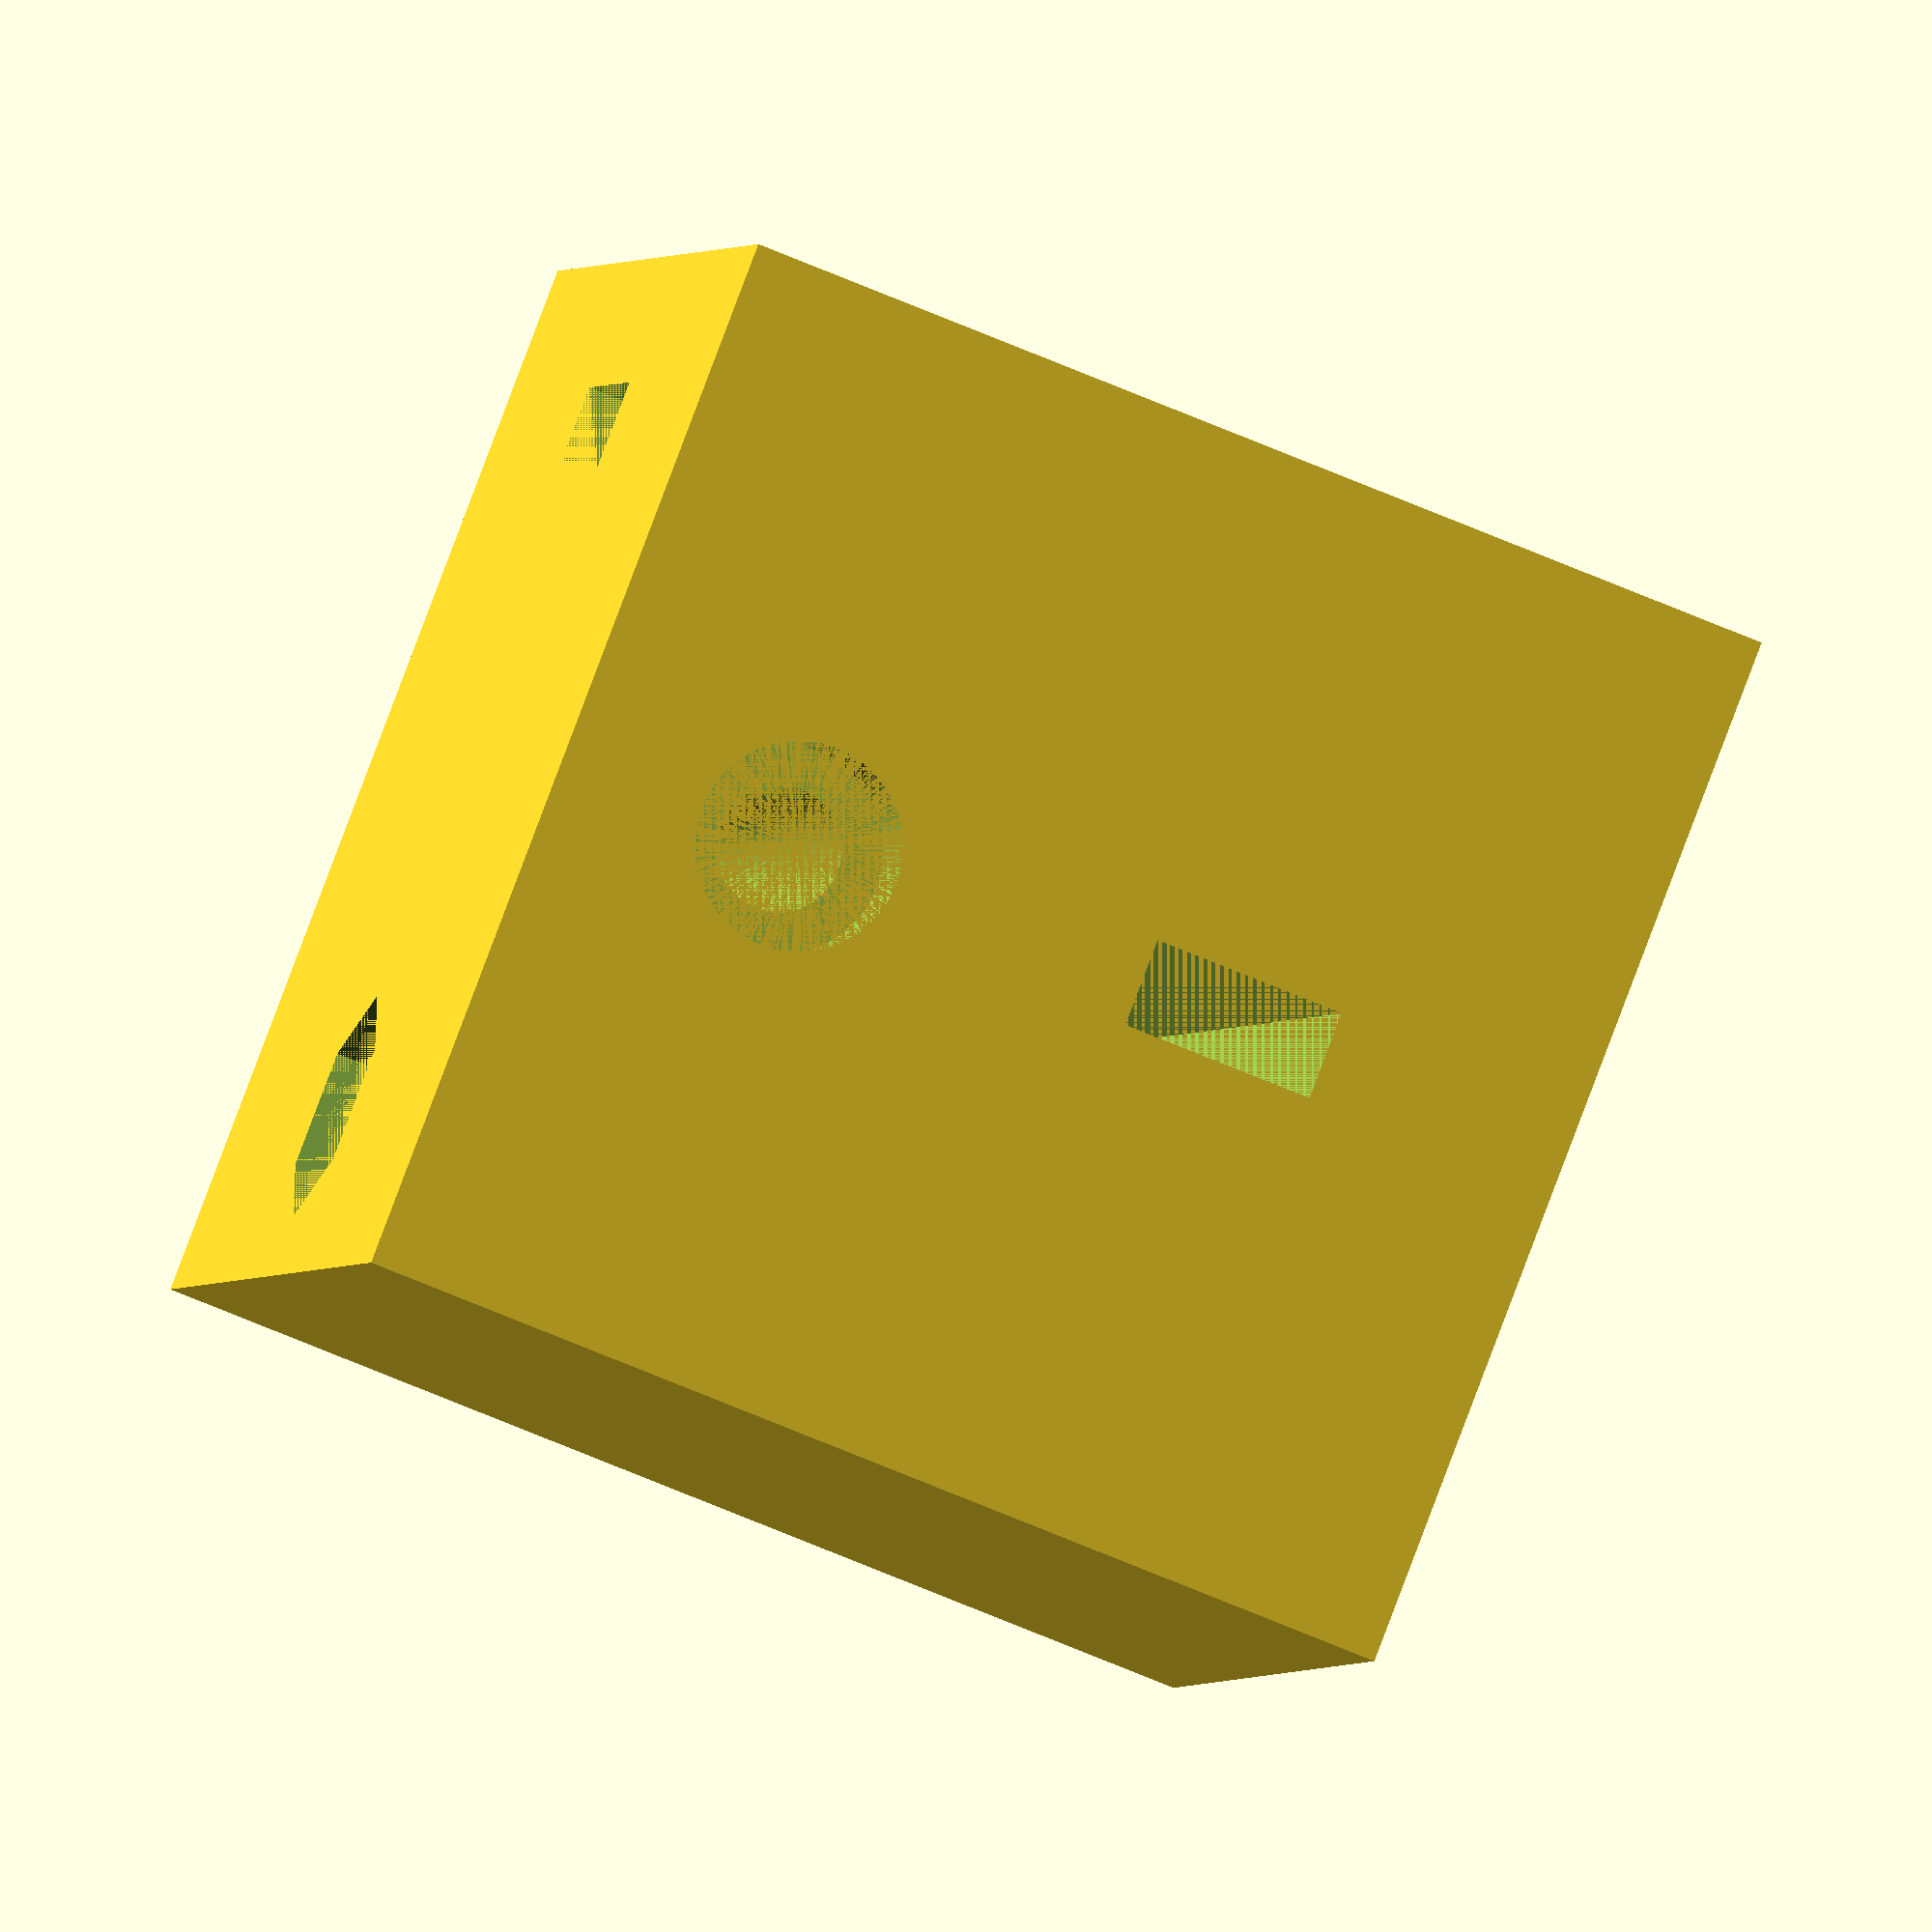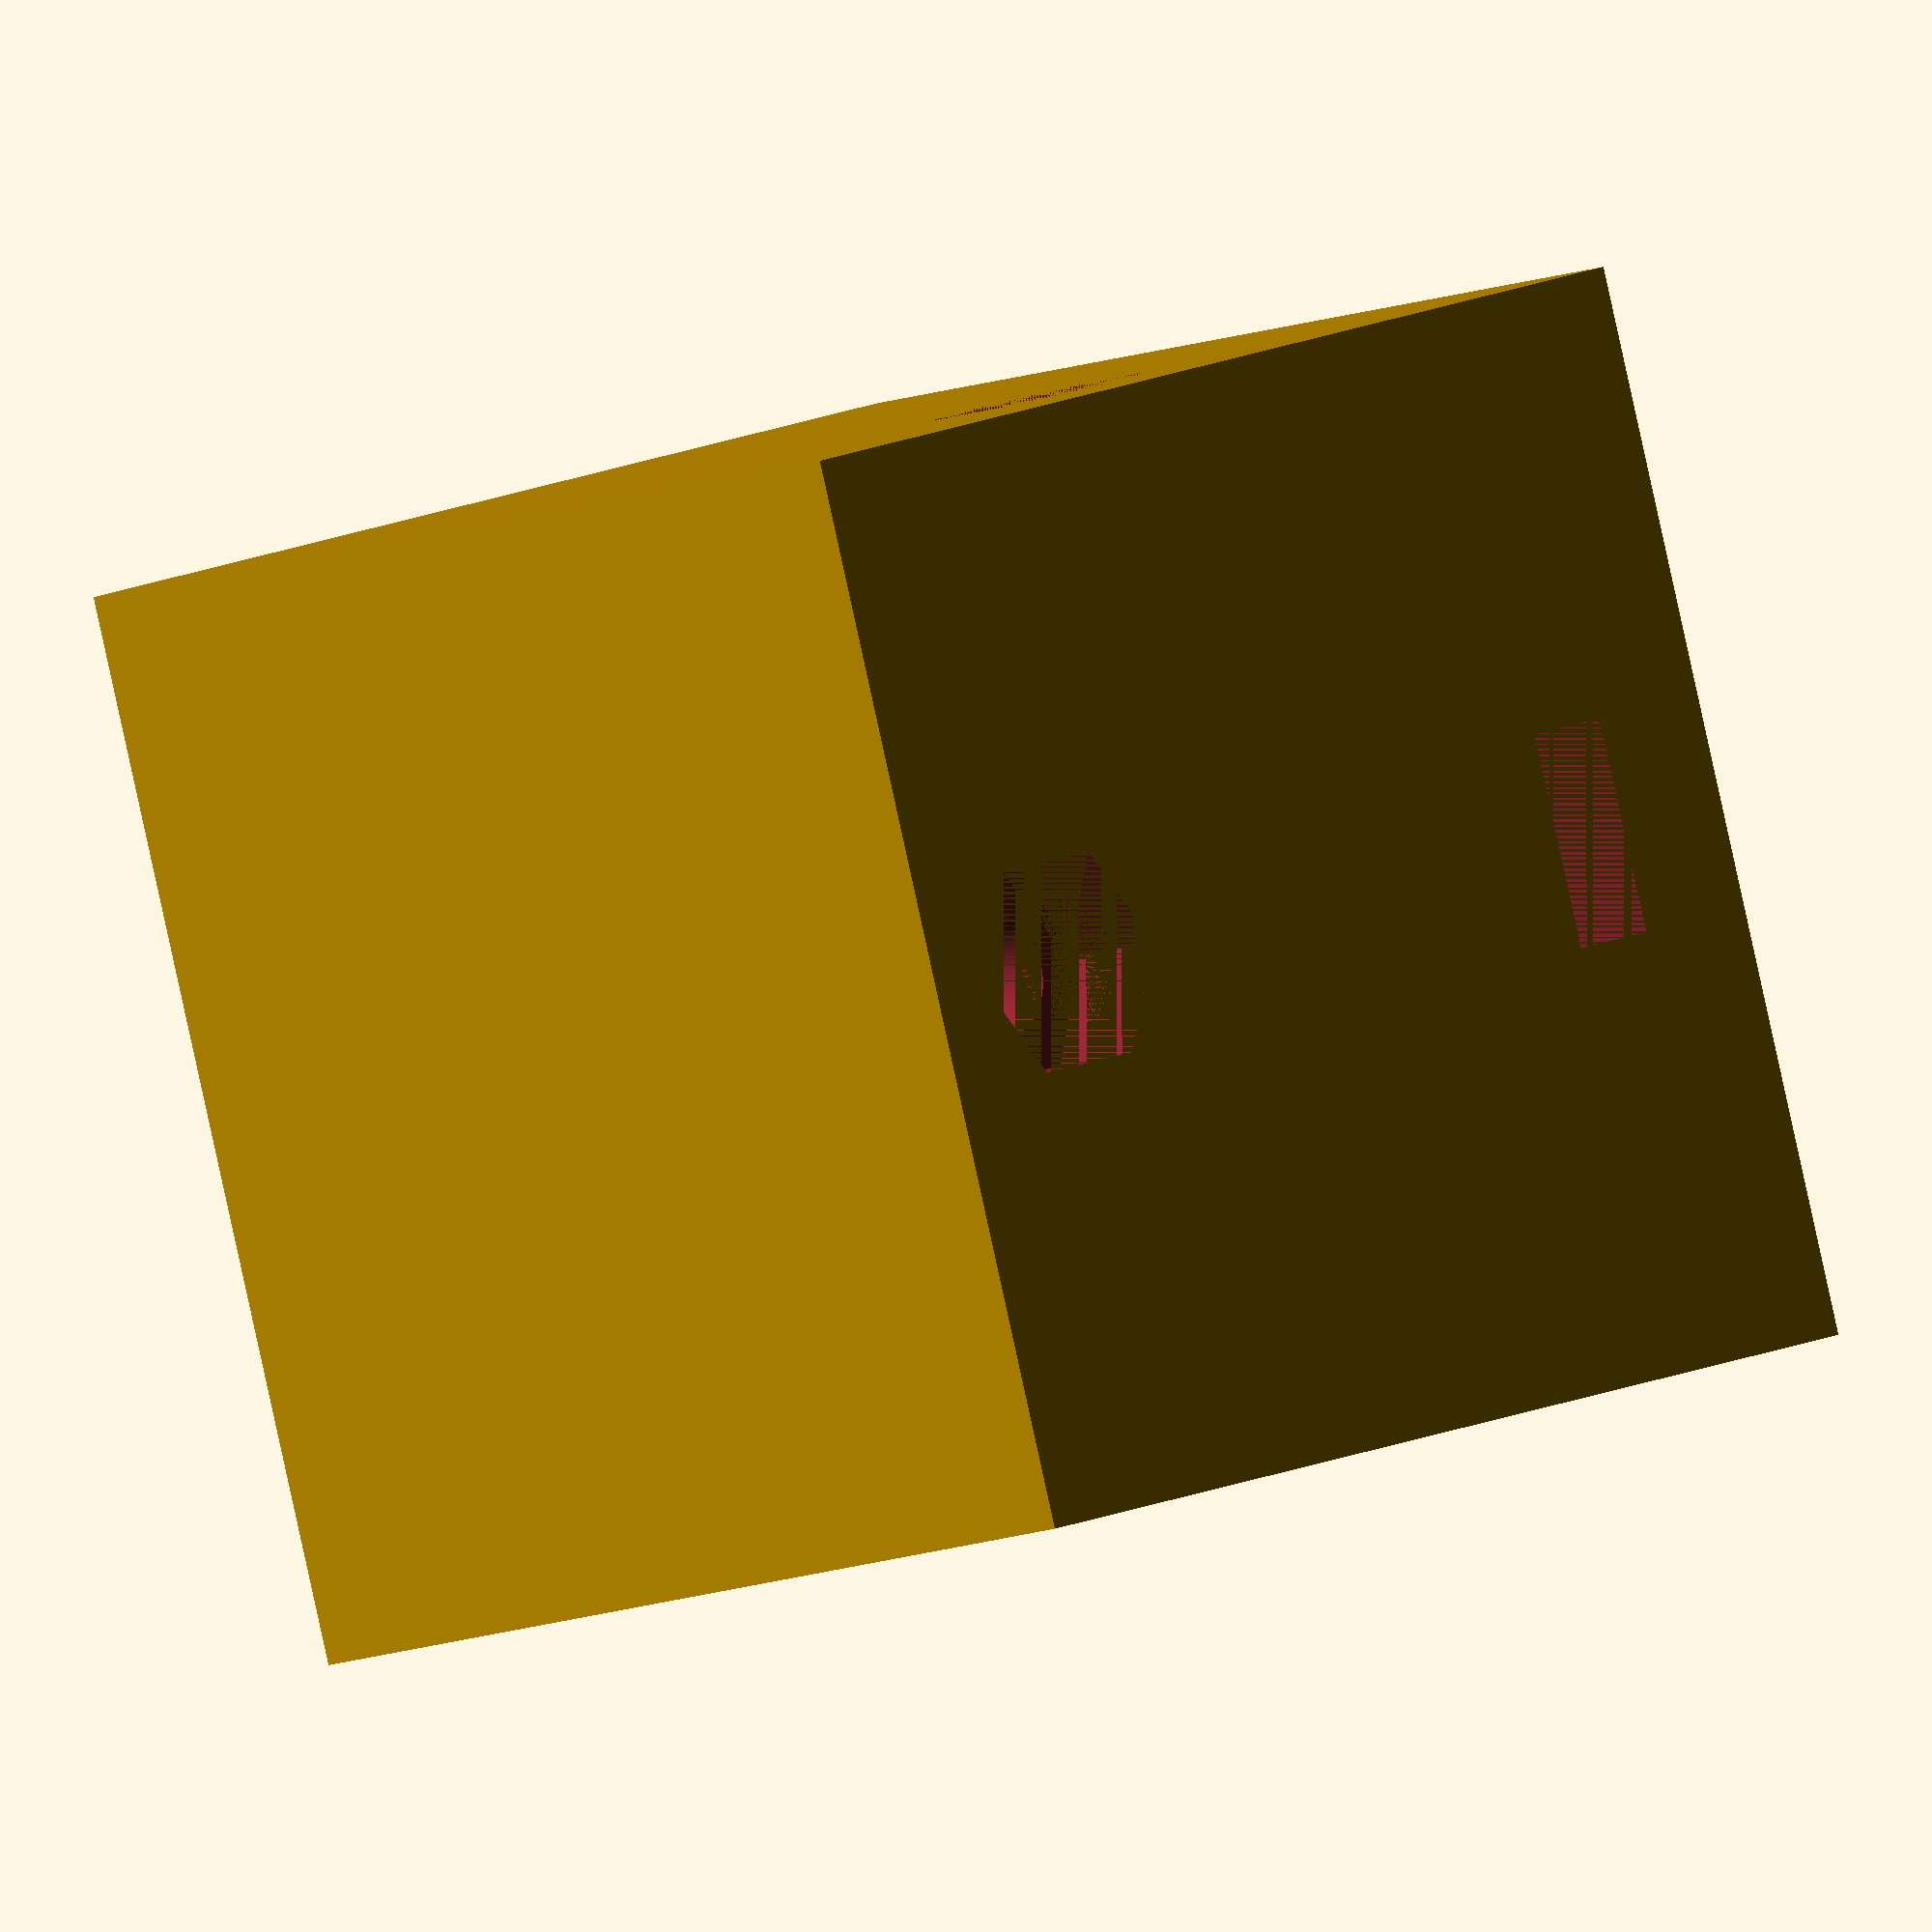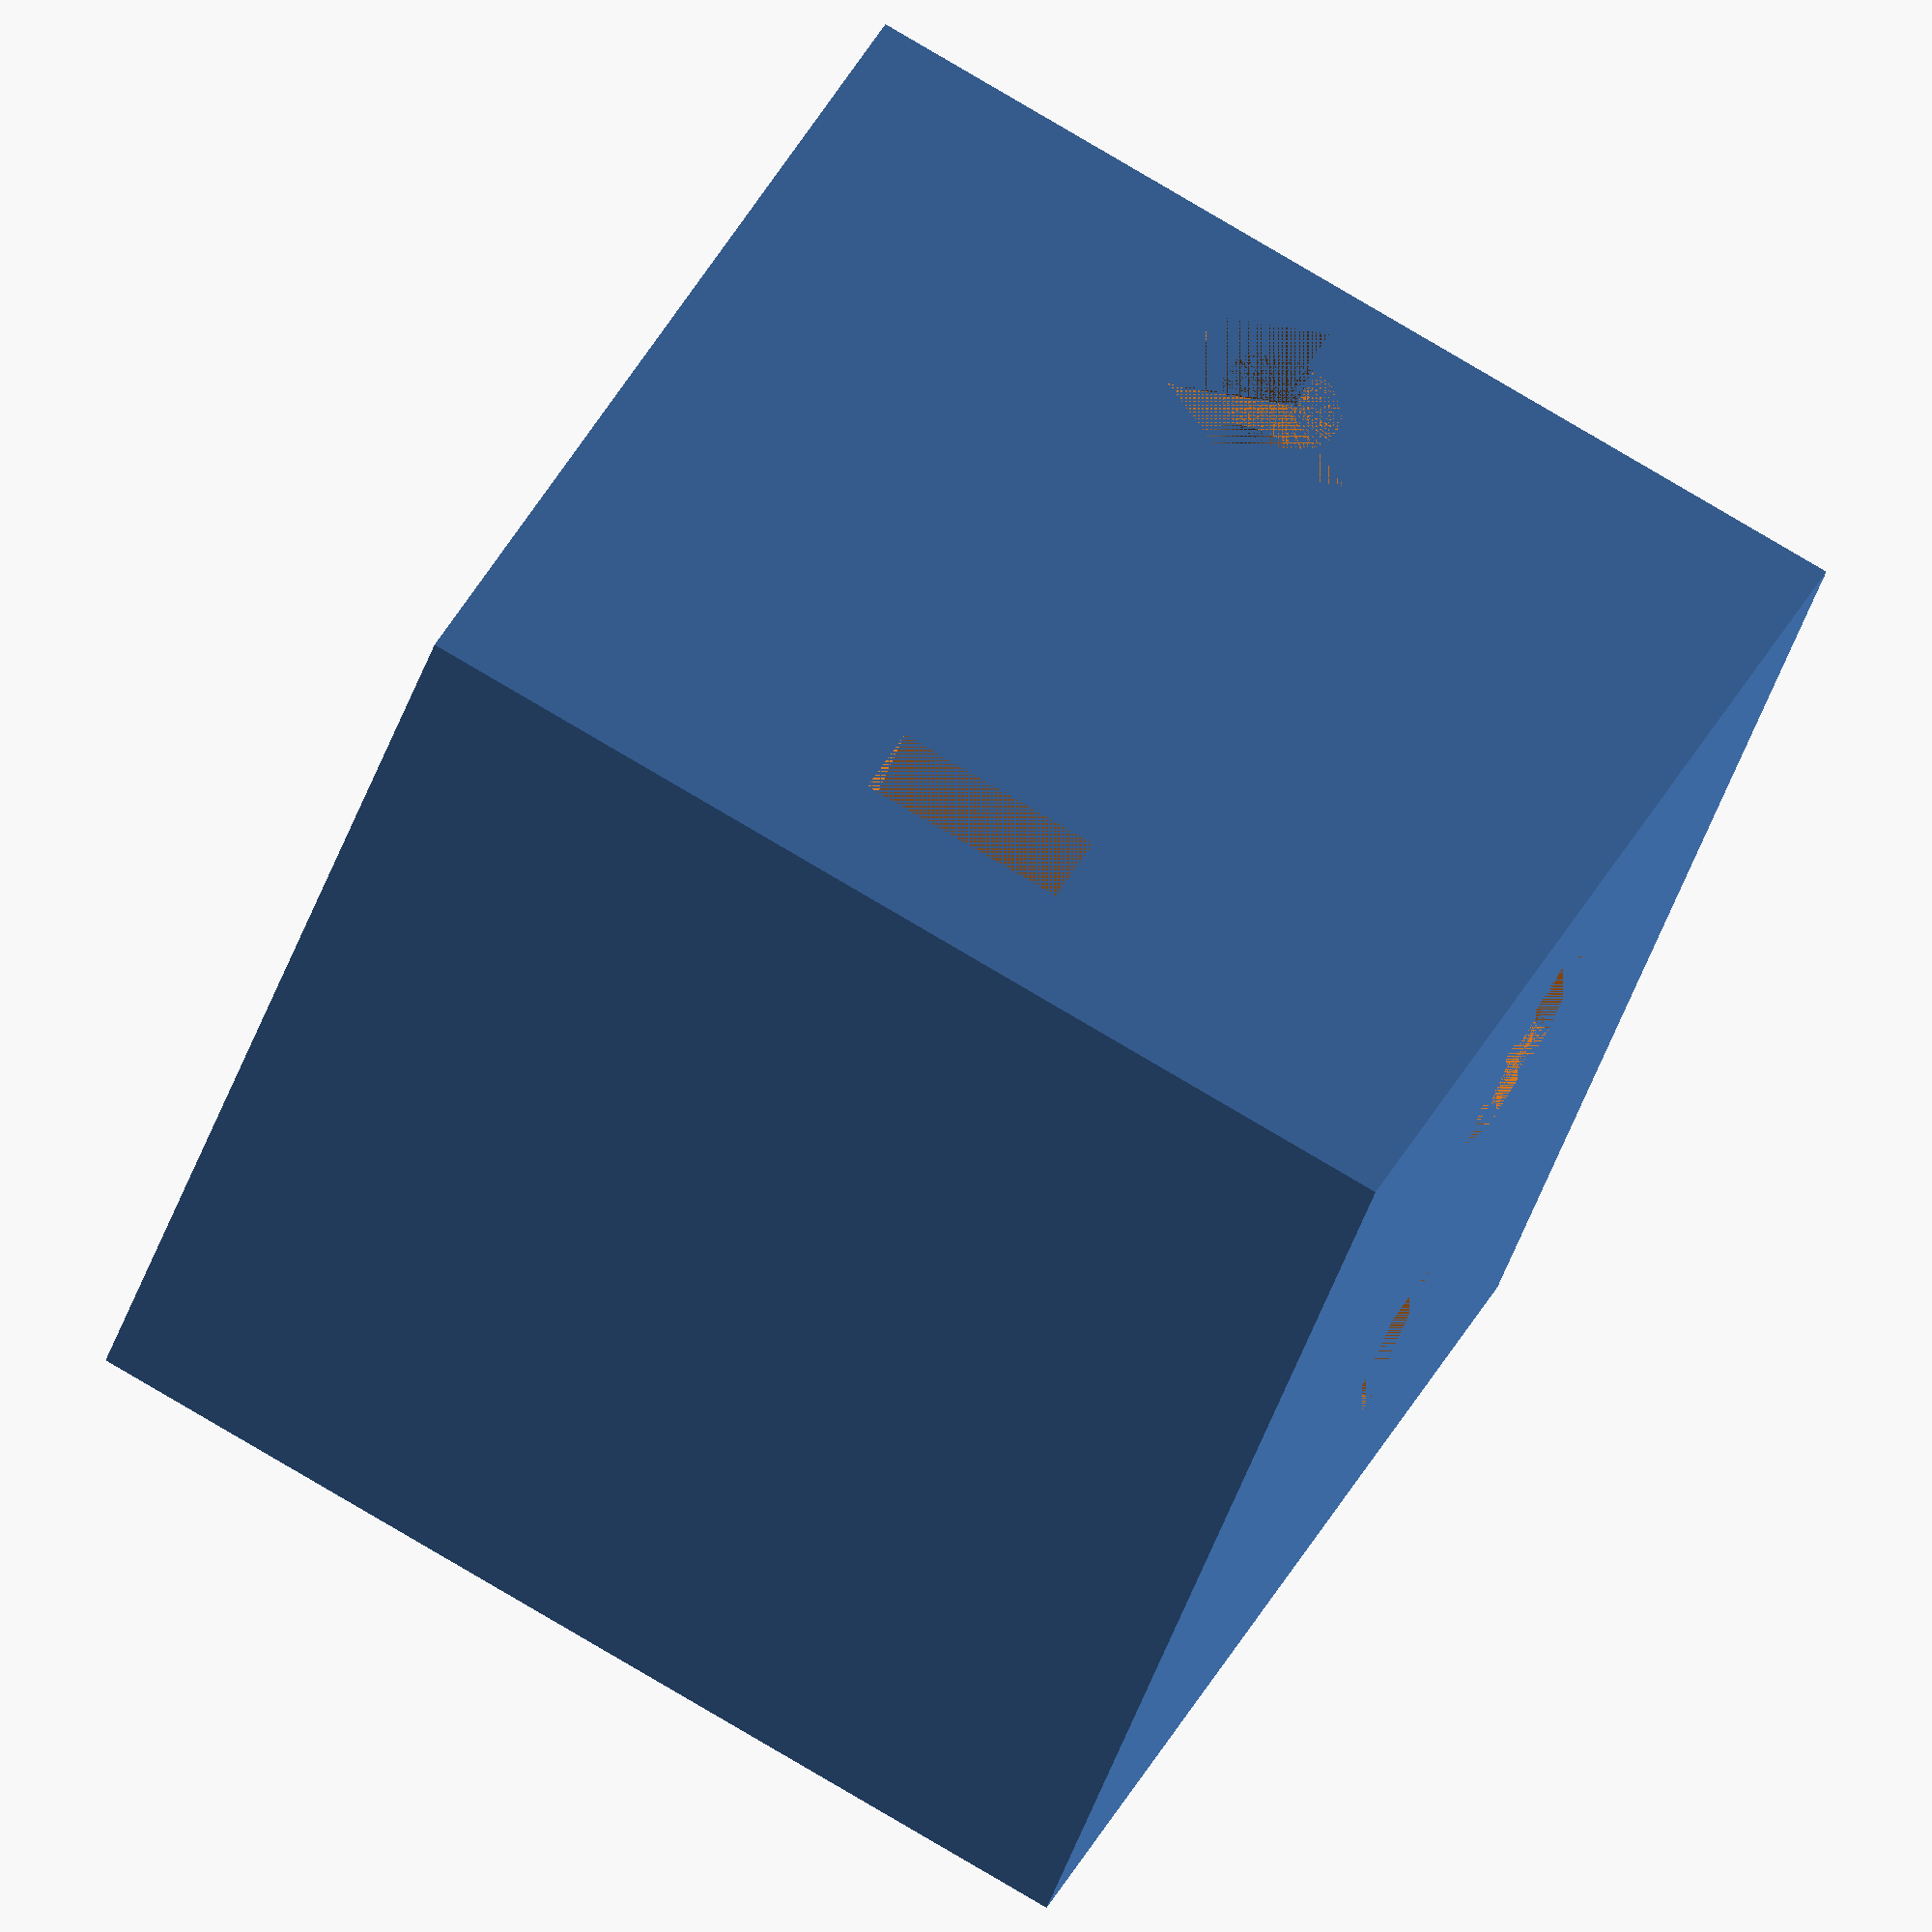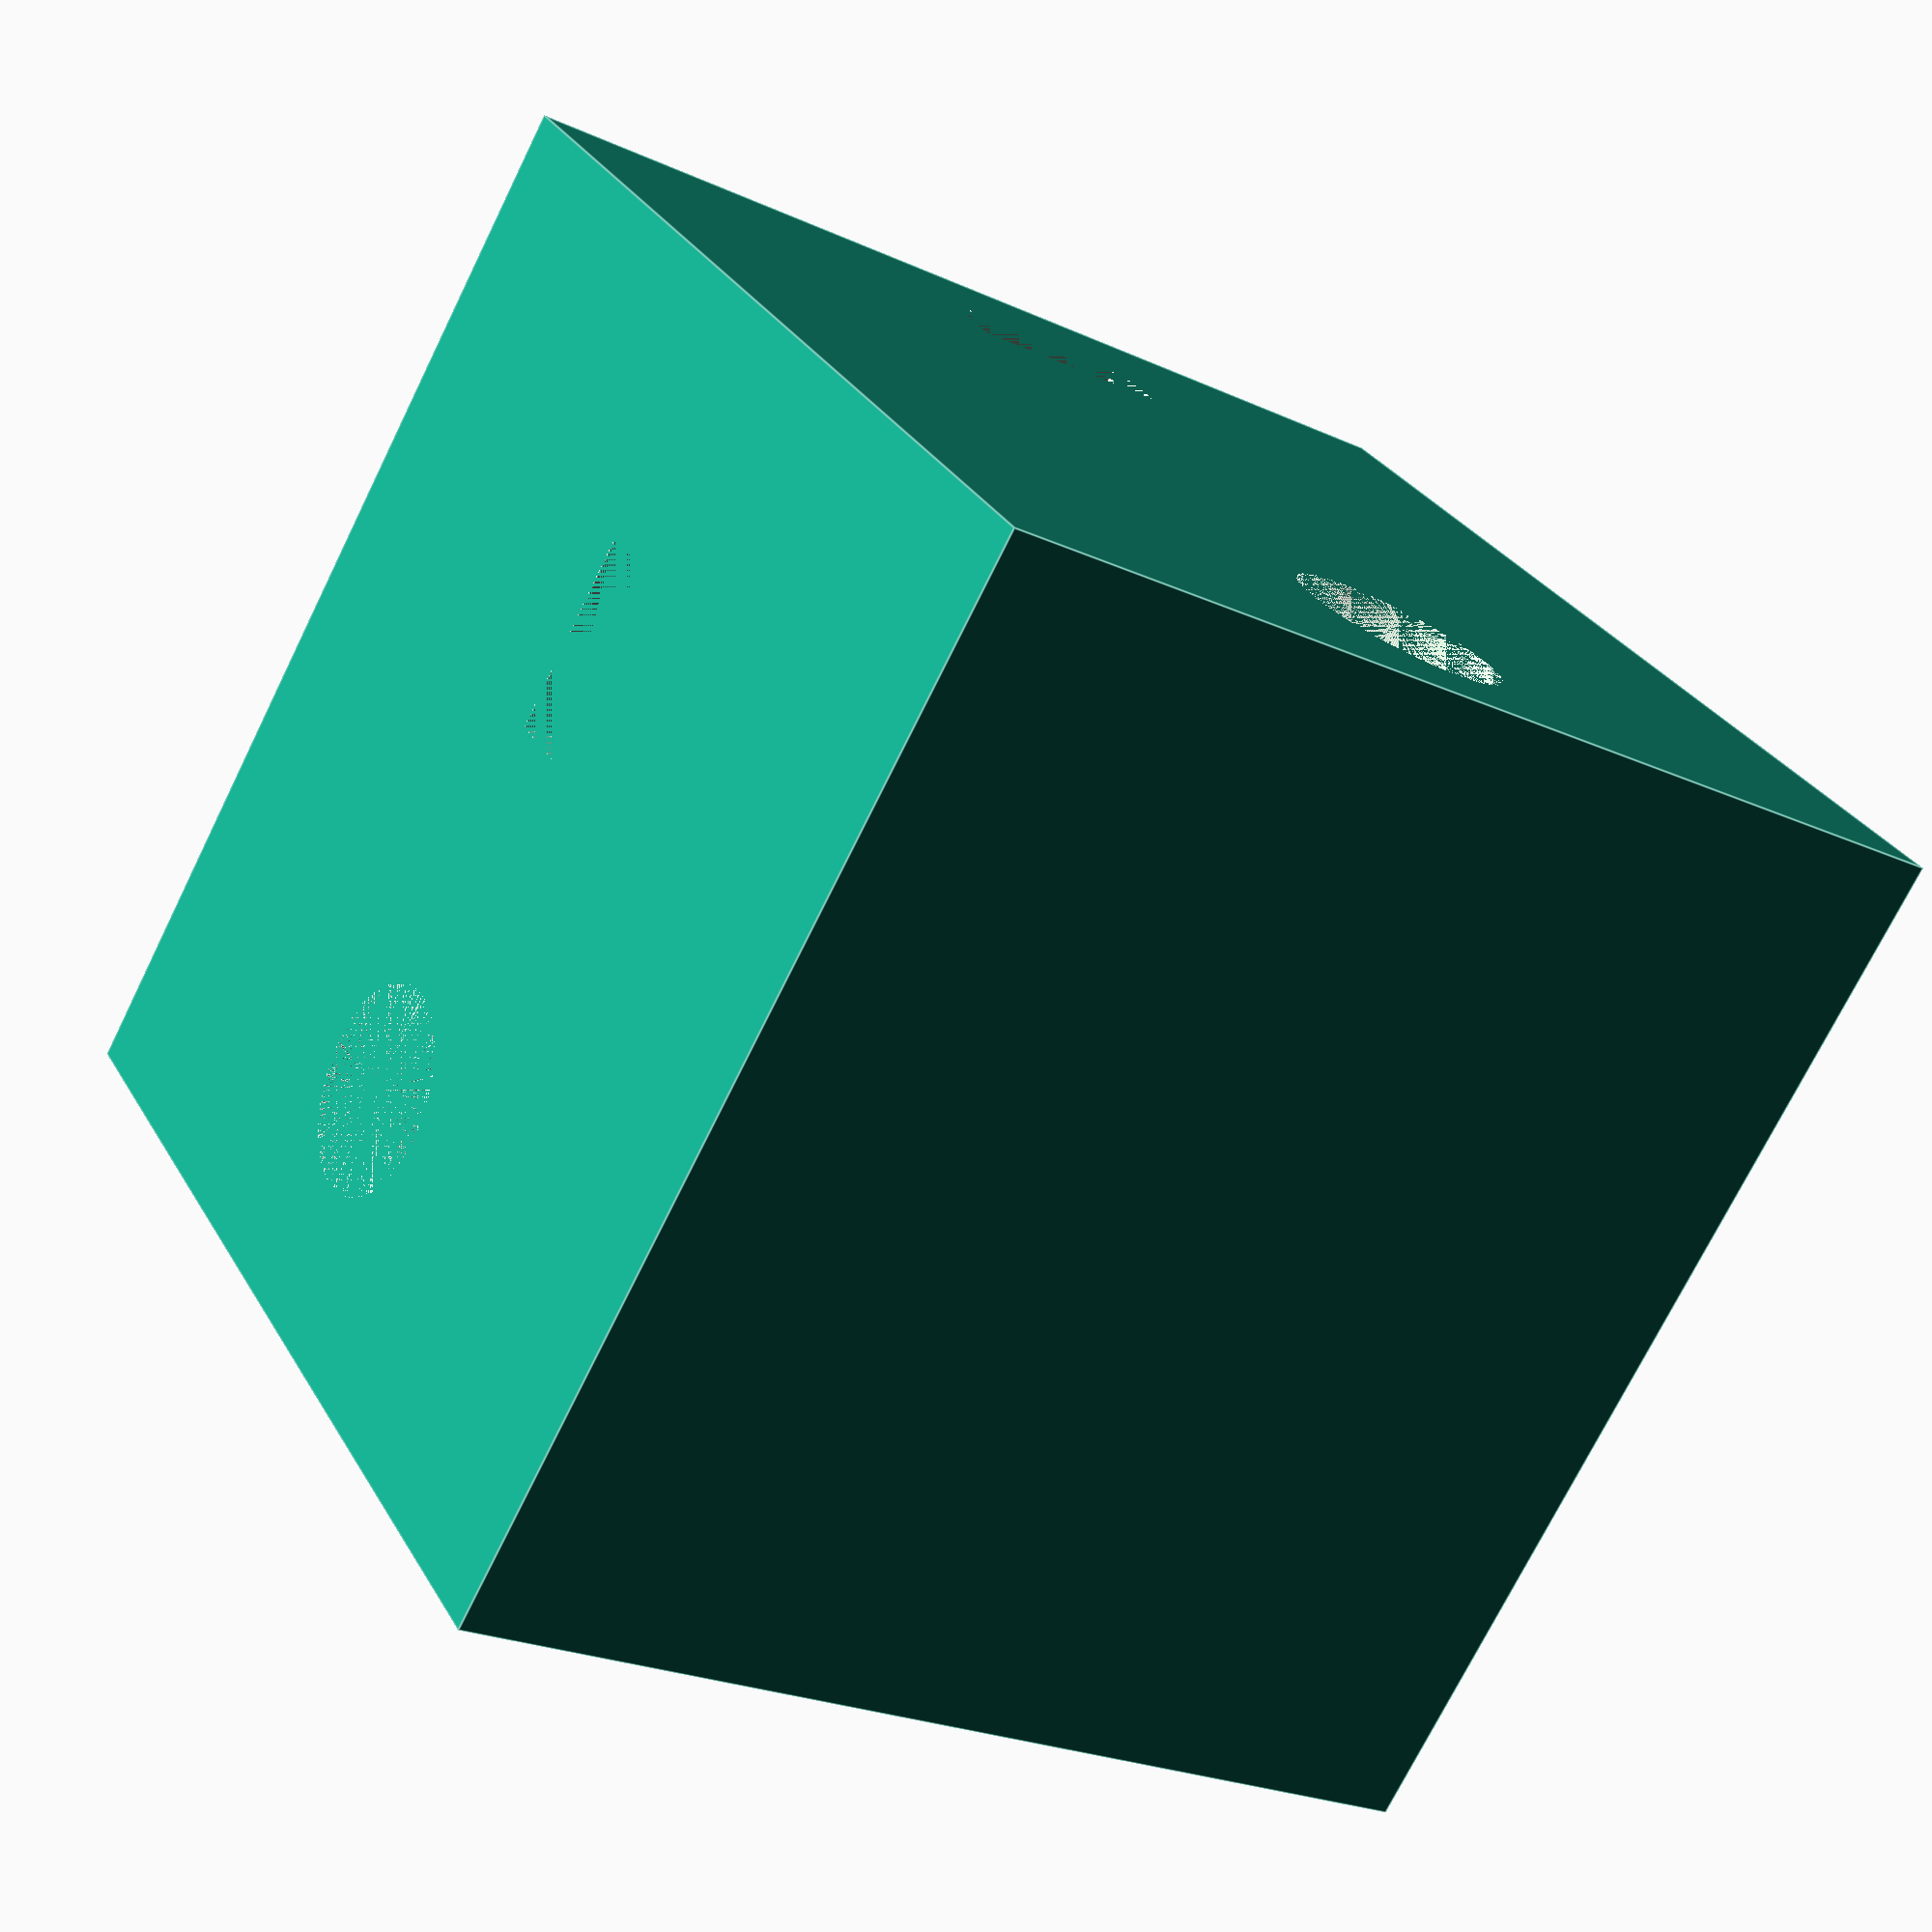
<openscad>
module m3_nut_slot_cutout_v(l=10,z=0,t=1,r=0) {
    d=2.5*t;
    w=5.5*t;
    rotate([r,0,z]) translate([0,-d/2,-w/2]) cube([l,d,w]);
}
module m3_nut_slot_cutout_h(l=10,t=1,r=0) {
    d=2.5*t;
    w=6*t;
    rotate([0,0,r]) translate([-w/2,-d/2,0]) cube([w,d,l]);
}
module m3_nut_cutout_v(l=10,z=0,t=1) {
    rotate([0,90,z]) cylinder(d=6.5*t, h=l, $fn=6);
}
module m3_nut_cutout_h(l=10,t=1) {
    cylinder(d=6.5*t, h=l, $fn=6);
}
module m3_hole_cutout_v(l=10,z=0,t=1) {
    rotate([0,90,z]) cylinder(d=3.5*t, h=l, $fa=1, $fs=.04);
}
module m3_hole_cutout_h(l=10,t=1) {
    cylinder(d=3.5*t, h=l, $fa=1, $fs=.04);
}
module m3_cap_cutout_v(l=10,z=0,t=1) {
    rotate([0,90,z]) cylinder(d=5.8*t, h=l, $fa=1, $fs=.04);
}
module m3_cap_cutout_h(l=10,t=1) {
    cylinder(d=5.8*t, h=l, $fa=1, $fs=.04);
}
difference() {
    cube([30,30,30]);
    translate([15,27,7]) m3_cap_cutout_v(z=90,l=3);
    translate([15,0,7]) m3_hole_cutout_v(z=90,l=30);
    translate([15,0,7]) m3_nut_cutout_v(z=90,l=3);
    translate([15,0,20]) m3_nut_slot_cutout_v(z=90,l=30,r=0);

    translate([5,15,27]) m3_cap_cutout_h(z=90,l=3);
    translate([5,15,0]) m3_hole_cutout_h(z=90,l=30);
    translate([5,15,0]) m3_nut_cutout_h(z=90,l=3);
    translate([25,15,0]) m3_nut_slot_cutout_h(z=90,l=30,r=90);
}

</openscad>
<views>
elev=246.0 azim=27.4 roll=293.5 proj=o view=wireframe
elev=189.6 azim=16.7 roll=41.6 proj=o view=solid
elev=43.3 azim=64.4 roll=162.5 proj=o view=solid
elev=253.7 azim=62.0 roll=206.3 proj=p view=edges
</views>
